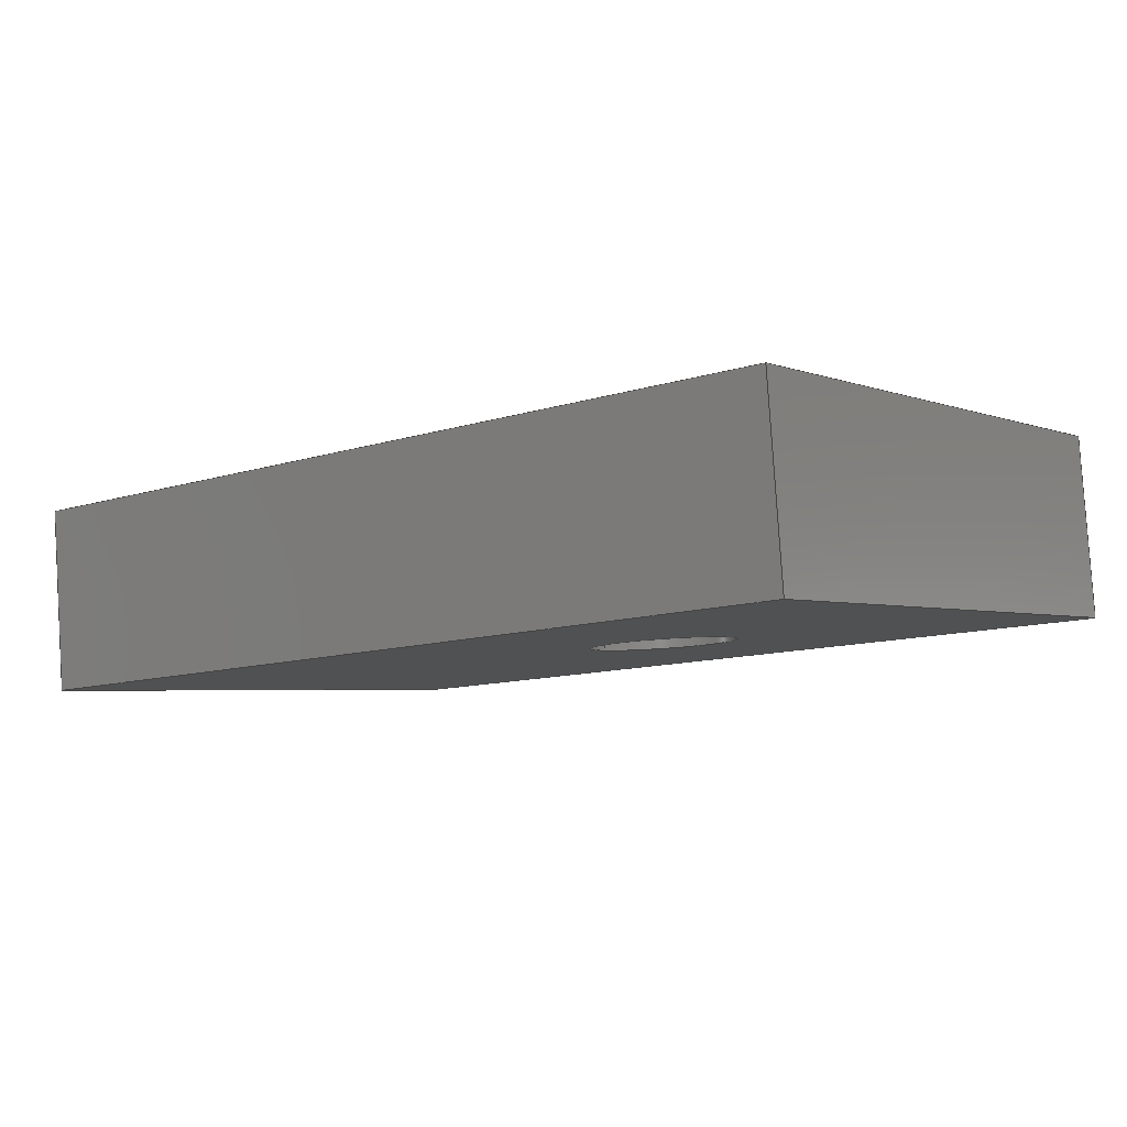
<metadata>
{"format":"step","ext":"step","renderer":"f3d","projection":"perspective","resolution":1024,"background":"white","views":[{"elev":-3.3,"azim":-142.0,"up":"+Y"}]}
</metadata>
<code>
ISO-10303-21;
DATA;
#1 = PERSON_AND_ORGANIZATION_ROLE ( 'design_owner' ) ;
#2 = CARTESIAN_POINT ( 'NONE',  ( -0.7271, -0.443, 0.1969 ) ) ;
#3 = AXIS2_PLACEMENT_3D ( 'NONE', #111, #61, #207 ) ;
#4 = FACE_OUTER_BOUND ( 'NONE', #169, .T. ) ;
#5 = EDGE_CURVE ( 'NONE', #146, #209, #296, .T. ) ;
#6 = VECTOR ( 'NONE', #163, 39.37 ) ;
#7 = EDGE_LOOP ( 'NONE', ( #69, #118 ) ) ;
#8 = CARTESIAN_POINT ( 'NONE',  ( -0.9919, -0.42, 0.3937 ) ) ;
#9 = CARTESIAN_POINT ( 'NONE',  ( -0.4015, -0.4689, -1.706e-16 ) ) ;
#10 = CARTESIAN_POINT ( 'NONE',  ( -0.4119, -0.5946, -1.706e-16 ) ) ;
#11 = CARTESIAN_POINT ( 'NONE',  ( -0.8252, -0.4349, 0.1969 ) ) ;
#12 = VERTEX_POINT ( 'NONE', #22 ) ;
#13 = CARTESIAN_POINT ( 'NONE',  ( -0.8252, -0.4346, 0.1969 ) ) ;
#14 = APPLICATION_CONTEXT ( 'configuration controlled 3d designs of mechanical parts and assemblies' ) ;
#15 = ORIENTED_EDGE ( 'NONE', *, *, #156, .F. ) ;
#16 = ADVANCED_FACE ( 'NONE', ( #81 ), #99, .T. ) ;
#17 = DIRECTION ( 'NONE',  ( -0.08264, -0.9966, -5.734e-17 ) ) ;
#18 =( NAMED_UNIT ( * ) SI_UNIT ( $, .STERADIAN. ) SOLID_ANGLE_UNIT ( ) );
#19 = ORIENTED_EDGE ( 'NONE', *, *, #133, .F. ) ;
#20 = APPROVAL_ROLE ( '' ) ;
#21 = CALENDAR_DATE ( 2019, 20, 10 ) ;
#22 = CARTESIAN_POINT ( 'NONE',  ( -0.9919, -0.42, -5.122e-17 ) ) ;
#23 = DIRECTION ( 'NONE',  ( 0, 0, 1 ) ) ;
#24 = ORIENTED_EDGE ( 'NONE', *, *, #124, .F. ) ;
#25 =( LENGTH_UNIT ( ) NAMED_UNIT ( * ) SI_UNIT ( $, .METRE. ) );
#26 = LOCAL_TIME ( 0, 32, 2, #172 ) ;
#27 = CARTESIAN_POINT ( 'NONE',  ( -1.002, -0.5457, 0.3937 ) ) ;
#28 = ADVANCED_FACE ( 'NONE', ( #175 ), #292, .T. ) ;
#29 = LINE ( 'NONE', #176, #299 ) ;
#30 = PRODUCT_DEFINITION_SHAPE ( 'NONE', 'NONE',  #110 ) ;
#31 = CC_DESIGN_APPROVAL ( #100, ( #134 ) ) ;
#32 = VECTOR ( 'NONE', #217, 39.37 ) ;
#33 = ORIENTED_EDGE ( 'NONE', *, *, #98, .T. ) ;
#34 = CARTESIAN_POINT ( 'NONE',  ( -0.7374, -0.5676, 0.1969 ) ) ;
#35 = EDGE_CURVE ( 'NONE', #243, #66, #101, .T. ) ;
#36 = VECTOR ( 'NONE', #281, 39.37 ) ;
#37 = CARTESIAN_POINT ( 'NONE',  ( -0.7271, -0.443, 0.1969 ) ) ;
#38 = DIRECTION ( 'NONE',  ( 0.0004699, 0.005666, -1 ) ) ;
#39 = CARTESIAN_POINT ( 'NONE',  ( -0.7271, -0.443, 0.1969 ) ) ;
#40 = EDGE_LOOP ( 'NONE', ( #308, #267 ) ) ;
#41 = VERTEX_POINT ( 'NONE', #27 ) ;
#42 = VECTOR ( 'NONE', #166, 39.37 ) ;
#43 =( CONVERSION_BASED_UNIT ( 'INCH', #123 ) LENGTH_UNIT ( ) NAMED_UNIT ( #62 ) );
#44 = ORIENTED_EDGE ( 'NONE', *, *, #198, .F. ) ;
#45 = ORIENTED_EDGE ( 'NONE', *, *, #98, .F. ) ;
#46 = MECHANICAL_CONTEXT ( 'NONE', #76, 'mechanical' ) ;
#47 = ORGANIZATION ( 'UNSPECIFIED', 'UNSPECIFIED', '' ) ;
#48 = CARTESIAN_POINT ( 'NONE',  ( -0.4015, -0.4689, 0.3937 ) ) ;
#49 = PERSON_AND_ORGANIZATION ( #103, #47 ) ;
#50 = CYLINDRICAL_SURFACE ( 'NONE', #131, 0.04921 ) ;
#51 = ORIENTED_EDGE ( 'NONE', *, *, #35, .T. ) ;
#52 = CALENDAR_DATE ( 2019, 20, 10 ) ;
#53 = LINE ( 'NONE', #117, #67 ) ;
#54 = APPROVAL ( #174, 'UNSPECIFIED' ) ;
#55 = LOCAL_TIME ( 0, 32, 2, #255 ) ;
#56 = AXIS2_PLACEMENT_3D ( 'NONE', #132, #154, #251 ) ;
#57 = LINE ( 'NONE', #10, #73 ) ;
#58 = LINE ( 'NONE', #184, #144 ) ;
#59 = APPROVAL ( #271, 'UNSPECIFIED' ) ;
#60 = APPROVAL_PERSON_ORGANIZATION ( #192, #100, #149 ) ;
#61 = DIRECTION ( 'NONE',  ( 0.9966, -0.08264, 6.915e-16 ) ) ;
#62 = DIMENSIONAL_EXPONENTS ( 1, 0, 0, 0, 0, 0, 0 ) ;
#63 = CARTESIAN_POINT ( 'NONE',  ( -0.4016, -0.4712, 0.3937 ) ) ;
#64 = CARTESIAN_POINT ( 'NONE',  ( -1.002, -0.5457, -5.122e-17 ) ) ;
#65 = DATE_AND_TIME ( #21, #105 ) ;
#66 = VERTEX_POINT ( 'NONE', #270 ) ;
#67 = VECTOR ( 'NONE', #160, 39.37 ) ;
#68 = PERSON_AND_ORGANIZATION ( #103, #47 ) ;
#69 = ORIENTED_EDGE ( 'NONE', *, *, #257, .F. ) ;
#70 = ADVANCED_FACE ( 'NONE', ( #173 ), #150, .F. ) ;
#71 = PERSON_AND_ORGANIZATION_ROLE ( 'creator' ) ;
#72 = CARTESIAN_POINT ( 'NONE',  ( -0.9919, -0.42, -5.122e-17 ) ) ;
#73 = VECTOR ( 'NONE', #264, 39.37 ) ;
#74 = ADVANCED_FACE ( 'NONE', ( #203 ), #159, .T. ) ;
#75 = DIRECTION ( 'NONE',  ( -0.9966, 0.08264, 0 ) ) ;
#76 = APPLICATION_CONTEXT ( 'configuration controlled 3d designs of mechanical parts and assemblies' ) ;
#77 = ORIENTED_EDGE ( 'NONE', *, *, #241, .T. ) ;
#78 = ADVANCED_FACE ( 'NONE', ( #224, #226 ), #298, .T. ) ;
#79 = CC_DESIGN_PERSON_AND_ORGANIZATION_ASSIGNMENT ( #122, #250, ( #110 ) ) ;
#80 = DIRECTION ( 'NONE',  ( 0.9966, -0.08264, 0 ) ) ;
#81 = FACE_OUTER_BOUND ( 'NONE', #290, .T. ) ;
#82 = CARTESIAN_POINT ( 'NONE',  ( -0.8252, -0.4349, 0.1969 ) ) ;
#83 = PRODUCT_RELATED_PRODUCT_CATEGORY ( 'detail', '', ( #312 ) ) ;
#84 = MANIFOLD_SOLID_BREP ( '#2 Clearance Hole1', #158 ) ;
#85 = CARTESIAN_POINT ( 'NONE',  ( -0.4015, -0.4689, 0.3937 ) ) ;
#86 = ADVANCED_FACE ( 'NONE', ( #4 ), #50, .F. ) ;
#87 = VECTOR ( 'NONE', #89, 39.37 ) ;
#88 = LINE ( 'NONE', #208, #115 ) ;
#89 = DIRECTION ( 'NONE',  ( -0.08264, -0.9966, 0 ) ) ;
#90 = DATE_AND_TIME ( #126, #26 ) ;
#91 = ORIENTED_EDGE ( 'NONE', *, *, #257, .T. ) ;
#92 = COORDINATED_UNIVERSAL_TIME_OFFSET ( 7, 0, .BEHIND. ) ;
#93 = ORIENTED_EDGE ( 'NONE', *, *, #301, .F. ) ;
#94 = ORIENTED_EDGE ( 'NONE', *, *, #188, .T. ) ;
#95 = CALENDAR_DATE ( 2019, 20, 10 ) ;
#96 =( BOUNDED_CURVE ( )  B_SPLINE_CURVE ( 3, ( #37, #300, #302, #82 ),
 .UNSPECIFIED., .F., .F. ) 
 B_SPLINE_CURVE_WITH_KNOTS ( ( 4, 4 ),
 ( 1.571, 4.712 ),
 .UNSPECIFIED. ) 
 CURVE ( )  GEOMETRIC_REPRESENTATION_ITEM ( )  RATIONAL_B_SPLINE_CURVE ( ( 1, 0.3333, 0.3333, 1 ) ) 
 REPRESENTATION_ITEM ( '' )  );
#97 = CARTESIAN_POINT ( 'NONE',  ( -0.8251, -0.4344, 0.09843 ) ) ;
#98 = EDGE_CURVE ( 'NONE', #289, #221, #29, .T. ) ;
#99 = PLANE ( 'NONE',  #180 ) ;
#100 = APPROVAL ( #310, 'UNSPECIFIED' ) ;
#101 = CIRCLE ( 'NONE', #265, 0.04921 ) ;
#102 = CARTESIAN_POINT ( 'NONE',  ( -0.7761, -0.4387, 0.1969 ) ) ;
#103 = PERSON ( 'UNSPECIFIED', 'UNSPECIFIED', 'UNSPECIFIED', ('UNSPECIFIED'), ('UNSPECIFIED'), ('UNSPECIFIED') ) ;
#104 = APPROVAL_ROLE ( '' ) ;
#105 = LOCAL_TIME ( 0, 32, 2, #194 ) ;
#106 = DIRECTION ( 'NONE',  ( -0.08264, -0.9966, -5.734e-17 ) ) ;
#107 = VERTEX_POINT ( 'NONE', #272 ) ;
#108 = CARTESIAN_POINT ( 'NONE',  ( -0.992, -0.4222, 0.3937 ) ) ;
#109 = PLANE ( 'NONE',  #3 ) ;
#110 = PRODUCT_DEFINITION ( 'UNKNOWN', '', #134, #274 ) ;
#111 = CARTESIAN_POINT ( 'NONE',  ( -0.4015, -0.4689, -1.706e-16 ) ) ;
#112 = CC_DESIGN_PERSON_AND_ORGANIZATION_ASSIGNMENT ( #293, #71, ( #134 ) ) ;
#113 = ORIENTED_EDGE ( 'NONE', *, *, #119, .F. ) ;
#114 = LINE ( 'NONE', #13, #277 ) ;
#115 = VECTOR ( 'NONE', #143, 39.37 ) ;
#116 = EDGE_LOOP ( 'NONE', ( #140, #165, #33, #190 ) ) ;
#117 = CARTESIAN_POINT ( 'NONE',  ( -0.7271, -0.4428, 0.1969 ) ) ;
#118 = ORIENTED_EDGE ( 'NONE', *, *, #35, .F. ) ;
#119 = EDGE_CURVE ( 'NONE', #243, #209, #53, .T. ) ;
#120 = APPLICATION_PROTOCOL_DEFINITION ( 'international standard', 'config_control_design', 1994, #14 ) ;
#121 = ORIENTED_EDGE ( 'NONE', *, *, #183, .F. ) ;
#122 = PERSON_AND_ORGANIZATION ( #103, #47 ) ;
#123 = LENGTH_MEASURE_WITH_UNIT ( LENGTH_MEASURE( 0.0254 ), #25 );
#124 = EDGE_CURVE ( 'NONE', #221, #294, #284, .T. ) ;
#125 = CARTESIAN_POINT ( 'NONE',  ( -0.7865, -0.5636, 0.1969 ) ) ;
#126 = CALENDAR_DATE ( 2019, 20, 10 ) ;
#127 = ORIENTED_EDGE ( 'NONE', *, *, #241, .F. ) ;
#128 = APPROVAL_PERSON_ORGANIZATION ( #220, #59, #104 ) ;
#129 = DATE_AND_TIME ( #95, #228 ) ;
#130 = DIRECTION ( 'NONE',  ( -2.009e-16, 1.666e-17, -1 ) ) ;
#131 = AXIS2_PLACEMENT_3D ( 'NONE', #102, #252, #152 ) ;
#132 = CARTESIAN_POINT ( 'NONE',  ( -0.7761, -0.4387, 0.1969 ) ) ;
#133 = EDGE_CURVE ( 'NONE', #294, #12, #141, .T. ) ;
#134 = PRODUCT_DEFINITION_FORMATION_WITH_SPECIFIED_SOURCE ( 'ANY', '', #312, .NOT_KNOWN. ) ;
#135 = VERTEX_POINT ( 'NONE', #137 ) ;
#136 = CC_DESIGN_DATE_AND_TIME_ASSIGNMENT ( #90, #239, ( #185 ) ) ;
#137 = CARTESIAN_POINT ( 'NONE',  ( -1.002, -0.5457, -5.122e-17 ) ) ;
#138 = LINE ( 'NONE', #182, #6 ) ;
#139 = PLANE ( 'NONE',  #211 ) ;
#140 = ORIENTED_EDGE ( 'NONE', *, *, #171, .F. ) ;
#141 = LINE ( 'NONE', #259, #237 ) ;
#142 = ORIENTED_EDGE ( 'NONE', *, *, #222, .T. ) ;
#143 = DIRECTION ( 'NONE',  ( -0.08264, -0.9966, 0 ) ) ;
#144 = VECTOR ( 'NONE', #236, 39.37 ) ;
#145 = PERSON_AND_ORGANIZATION ( #103, #47 ) ;
#146 = VERTEX_POINT ( 'NONE', #11 ) ;
#147 = CC_DESIGN_PERSON_AND_ORGANIZATION_ASSIGNMENT ( #145, #288, ( #134 ) ) ;
#148 = EDGE_LOOP ( 'NONE', ( #91, #179, #214, #256 ) ) ;
#149 = APPROVAL_ROLE ( '' ) ;
#150 = CYLINDRICAL_SURFACE ( 'NONE', #56, 0.04921 ) ;
#151 = PERSON_AND_ORGANIZATION_ROLE ( 'classification_officer' ) ;
#152 = DIRECTION ( 'NONE',  ( -0.9966, 0.08264, 0 ) ) ;
#153 = DIRECTION ( 'NONE',  ( 1, 0, 0 ) ) ;
#154 = DIRECTION ( 'NONE',  ( 0.08264, 0.9966, -0 ) ) ;
#155 = CARTESIAN_POINT ( 'NONE',  ( -0.9919, -0.42, -5.122e-17 ) ) ;
#156 = EDGE_CURVE ( 'NONE', #221, #107, #279, .T. ) ;
#157 = ADVANCED_FACE ( 'NONE', ( #283, #303 ), #139, .T. ) ;
#158 = CLOSED_SHELL ( 'NONE', ( #70, #74, #16, #28, #205, #78, #157, #86 ) ) ;
#159 = PLANE ( 'NONE',  #254 ) ;
#160 = DIRECTION ( 'NONE',  ( 0.08264, 0.9966, -0 ) ) ;
#161 = DIRECTION ( 'NONE',  ( 0, 0, -1 ) ) ;
#162 =( GEOMETRIC_REPRESENTATION_CONTEXT ( 3 ) GLOBAL_UNCERTAINTY_ASSIGNED_CONTEXT ( ( #177 ) ) GLOBAL_UNIT_ASSIGNED_CONTEXT ( ( #43, #245, #18 ) ) REPRESENTATION_CONTEXT ( 'NONE', 'WORKASPACE' ) );
#163 = DIRECTION ( 'NONE',  ( -0.9966, 0.08264, -4.611e-16 ) ) ;
#164 = FACE_OUTER_BOUND ( 'NONE', #116, .T. ) ;
#165 = ORIENTED_EDGE ( 'NONE', *, *, #230, .F. ) ;
#166 = DIRECTION ( 'NONE',  ( -0.9966, 0.08264, -4.611e-16 ) ) ;
#167 = EDGE_CURVE ( 'NONE', #66, #146, #114, .T. ) ;
#168 = VECTOR ( 'NONE', #278, 39.37 ) ;
#169 = EDGE_LOOP ( 'NONE', ( #113, #51, #287, #121 ) ) ;
#170 = VERTEX_POINT ( 'NONE', #231 ) ;
#171 = EDGE_CURVE ( 'NONE', #170, #107, #57, .T. ) ;
#172 = COORDINATED_UNIVERSAL_TIME_OFFSET ( 7, 0, .BEHIND. ) ;
#173 = FACE_OUTER_BOUND ( 'NONE', #148, .T. ) ;
#174 = APPROVAL_STATUS ( 'not_yet_approved' ) ;
#175 = FACE_OUTER_BOUND ( 'NONE', #191, .T. ) ;
#176 = CARTESIAN_POINT ( 'NONE',  ( -0.4015, -0.4689, 3.585e-16 ) ) ;
#177 = UNCERTAINTY_MEASURE_WITH_UNIT (LENGTH_MEASURE( 1e-05 ), #43, 'distance_accuracy_value', 'NONE');
#178 = APPROVAL_DATE_TIME ( #200, #59 ) ;
#179 = ORIENTED_EDGE ( 'NONE', *, *, #119, .T. ) ;
#180 = AXIS2_PLACEMENT_3D ( 'NONE', #8, #75, #197 ) ;
#181 = LINE ( 'NONE', #305, #87 ) ;
#182 = CARTESIAN_POINT ( 'NONE',  ( -0.4119, -0.5946, 0.3937 ) ) ;
#183 = EDGE_CURVE ( 'NONE', #209, #146, #96, .T. ) ;
#184 = CARTESIAN_POINT ( 'NONE',  ( -0.9919, -0.42, -5.122e-17 ) ) ;
#185 = SECURITY_CLASSIFICATION ( '', '', #223 ) ;
#186 = ADVANCED_BREP_SHAPE_REPRESENTATION ( 'J5 Belt Carrier Clamp', ( #84, #268 ), #162 ) ;
#187 = LINE ( 'NONE', #210, #282 ) ;
#188 = EDGE_CURVE ( 'NONE', #12, #135, #88, .T. ) ;
#189 = DIRECTION ( 'NONE',  ( 0.9966, -0.08264, 0 ) ) ;
#190 = ORIENTED_EDGE ( 'NONE', *, *, #156, .T. ) ;
#191 = EDGE_LOOP ( 'NONE', ( #127, #15, #263, #276 ) ) ;
#192 = PERSON_AND_ORGANIZATION ( #103, #47 ) ;
#193 = ORIENTED_EDGE ( 'NONE', *, *, #301, .T. ) ;
#194 = COORDINATED_UNIVERSAL_TIME_OFFSET ( 7, 0, .BEHIND. ) ;
#195 = EDGE_LOOP ( 'NONE', ( #44, #19, #24, #45 ) ) ;
#196 = DATE_TIME_ROLE ( 'creation_date' ) ;
#197 = DIRECTION ( 'NONE',  ( -0.08264, -0.9966, 0 ) ) ;
#198 = EDGE_CURVE ( 'NONE', #12, #289, #58, .T. ) ;
#199 = ORIENTED_EDGE ( 'NONE', *, *, #188, .F. ) ;
#200 = DATE_AND_TIME ( #52, #55 ) ;
#201 = LOCAL_TIME ( 0, 32, 2, #309 ) ;
#202 = DIRECTION ( 'NONE',  ( -4.596e-16, 3.811e-17, 1 ) ) ;
#203 = FACE_OUTER_BOUND ( 'NONE', #238, .T. ) ;
#204 = AXIS2_PLACEMENT_3D ( 'NONE', #72, #269, #297 ) ;
#205 = ADVANCED_FACE ( 'NONE', ( #164 ), #109, .T. ) ;
#206 = CARTESIAN_POINT ( 'NONE',  ( -0.992, -0.4222, 0.3937 ) ) ;
#207 = DIRECTION ( 'NONE',  ( 0.08264, 0.9966, 0 ) ) ;
#208 = CARTESIAN_POINT ( 'NONE',  ( -0.9919, -0.42, -5.122e-17 ) ) ;
#209 = VERTEX_POINT ( 'NONE', #39 ) ;
#210 = CARTESIAN_POINT ( 'NONE',  ( -1.002, -0.5457, 0.3937 ) ) ;
#211 = AXIS2_PLACEMENT_3D ( 'NONE', #235, #232, #233 ) ;
#212 = ORIENTED_EDGE ( 'NONE', *, *, #133, .T. ) ;
#213 = DIRECTION ( 'NONE',  ( 0.08264, 0.9966, -0 ) ) ;
#214 = ORIENTED_EDGE ( 'NONE', *, *, #5, .F. ) ;
#215 = ORIENTED_EDGE ( 'NONE', *, *, #230, .T. ) ;
#216 = CIRCLE ( 'NONE', #244, 0.04921 ) ;
#217 = DIRECTION ( 'NONE',  ( 0.9966, -0.08264, -2.016e-16 ) ) ;
#218 = CALENDAR_DATE ( 2019, 20, 10 ) ;
#219 = ORIENTED_EDGE ( 'NONE', *, *, #171, .T. ) ;
#220 = PERSON_AND_ORGANIZATION ( #103, #47 ) ;
#221 = VERTEX_POINT ( 'NONE', #63 ) ;
#222 = EDGE_CURVE ( 'NONE', #41, #135, #187, .T. ) ;
#223 = SECURITY_CLASSIFICATION_LEVEL ( 'unclassified' ) ;
#224 = FACE_BOUND ( 'NONE', #40, .T. ) ;
#225 = AXIS2_PLACEMENT_3D ( 'NONE', #48, #202, #229 ) ;
#226 = FACE_OUTER_BOUND ( 'NONE', #195, .T. ) ;
#227 = CC_DESIGN_SECURITY_CLASSIFICATION ( #185, ( #134 ) ) ;
#228 = LOCAL_TIME ( 0, 32, 2, #92 ) ;
#229 = DIRECTION ( 'NONE',  ( 1, 0, 4.596e-16 ) ) ;
#230 = EDGE_CURVE ( 'NONE', #289, #170, #307, .T. ) ;
#231 = CARTESIAN_POINT ( 'NONE',  ( -0.4119, -0.5946, -1.706e-16 ) ) ;
#232 = DIRECTION ( 'NONE',  ( -0.08264, -0.9966, -5.734e-17 ) ) ;
#233 = DIRECTION ( 'NONE',  ( 0.9966, -0.08264, 0 ) ) ;
#234 = ORIENTED_EDGE ( 'NONE', *, *, #198, .T. ) ;
#235 = CARTESIAN_POINT ( 'NONE',  ( -0.05179, -0.6245, -3.593e-17 ) ) ;
#236 = DIRECTION ( 'NONE',  ( 0.9966, -0.08264, -2.016e-16 ) ) ;
#237 = VECTOR ( 'NONE', #38, 39.37 ) ;
#238 = EDGE_LOOP ( 'NONE', ( #93, #199, #234, #215 ) ) ;
#239 = DATE_TIME_ROLE ( 'classification_date' ) ;
#240 = ORIENTED_EDGE ( 'NONE', *, *, #248, .F. ) ;
#241 = EDGE_CURVE ( 'NONE', #107, #41, #138, .T. ) ;
#242 = DATE_AND_TIME ( #218, #201 ) ;
#243 = VERTEX_POINT ( 'NONE', #34 ) ;
#244 = AXIS2_PLACEMENT_3D ( 'NONE', #262, #17, #189 ) ;
#245 =( NAMED_UNIT ( * ) PLANE_ANGLE_UNIT ( ) SI_UNIT ( $, .RADIAN. ) );
#246 = CARTESIAN_POINT ( 'NONE',  ( -0.8252, -0.4349, 0.1969 ) ) ;
#247 = APPLICATION_PROTOCOL_DEFINITION ( 'international standard', 'config_control_design', 1994, #76 ) ;
#248 = EDGE_CURVE ( 'NONE', #294, #41, #181, .T. ) ;
#249 = DIRECTION ( 'NONE',  ( -0.0004699, -0.005666, 1 ) ) ;
#250 = PERSON_AND_ORGANIZATION_ROLE ( 'creator' ) ;
#251 = DIRECTION ( 'NONE',  ( -0.9966, 0.08264, 0 ) ) ;
#252 = DIRECTION ( 'NONE',  ( 0.08264, 0.9966, -0 ) ) ;
#253 = CC_DESIGN_DATE_AND_TIME_ASSIGNMENT ( #129, #196, ( #110 ) ) ;
#254 = AXIS2_PLACEMENT_3D ( 'NONE', #155, #130, #295 ) ;
#255 = COORDINATED_UNIVERSAL_TIME_OFFSET ( 7, 0, .BEHIND. ) ;
#256 = ORIENTED_EDGE ( 'NONE', *, *, #167, .F. ) ;
#257 = EDGE_CURVE ( 'NONE', #66, #243, #216, .T. ) ;
#258 = CARTESIAN_POINT ( 'NONE',  ( -0.4015, -0.4689, -1.706e-16 ) ) ;
#259 = CARTESIAN_POINT ( 'NONE',  ( -0.9919, -0.42, -5.122e-17 ) ) ;
#260 = CC_DESIGN_APPROVAL ( #54, ( #110 ) ) ;
#261 = LINE ( 'NONE', #64, #32 ) ;
#262 = CARTESIAN_POINT ( 'NONE',  ( -0.7865, -0.5636, 0.1969 ) ) ;
#263 = ORIENTED_EDGE ( 'NONE', *, *, #124, .T. ) ;
#264 = DIRECTION ( 'NONE',  ( -6.939e-16, 0, 1 ) ) ;
#265 = AXIS2_PLACEMENT_3D ( 'NONE', #125, #106, #80 ) ;
#266 = PERSON_AND_ORGANIZATION ( #103, #47 ) ;
#267 = ORIENTED_EDGE ( 'NONE', *, *, #183, .T. ) ;
#268 = AXIS2_PLACEMENT_3D ( 'NONE', #286, #23, #153 ) ;
#269 = DIRECTION ( 'NONE',  ( 0.08264, 0.9966, 0.005686 ) ) ;
#270 = CARTESIAN_POINT ( 'NONE',  ( -0.8355, -0.5595, 0.1969 ) ) ;
#271 = APPROVAL_STATUS ( 'not_yet_approved' ) ;
#272 = CARTESIAN_POINT ( 'NONE',  ( -0.4119, -0.5946, 0.3937 ) ) ;
#273 = SHAPE_DEFINITION_REPRESENTATION ( #30, #186 ) ;
#274 = DESIGN_CONTEXT ( 'detailed design', #14, 'design' ) ;
#275 = CC_DESIGN_APPROVAL ( #59, ( #185 ) ) ;
#276 = ORIENTED_EDGE ( 'NONE', *, *, #248, .T. ) ;
#277 = VECTOR ( 'NONE', #213, 39.37 ) ;
#278 = DIRECTION ( 'NONE',  ( -0.08264, -0.9966, 0 ) ) ;
#279 = LINE ( 'NONE', #85, #168 ) ;
#280 = CC_DESIGN_PERSON_AND_ORGANIZATION_ASSIGNMENT ( #49, #1, ( #312 ) ) ;
#281 = DIRECTION ( 'NONE',  ( -0.08264, -0.9966, 0 ) ) ;
#282 = VECTOR ( 'NONE', #161, 39.37 ) ;
#283 = FACE_BOUND ( 'NONE', #7, .T. ) ;
#284 = LINE ( 'NONE', #206, #42 ) ;
#285 = EDGE_LOOP ( 'NONE', ( #193, #219, #77, #142 ) ) ;
#286 = CARTESIAN_POINT ( 'NONE',  ( 0, 0, 0 ) ) ;
#287 = ORIENTED_EDGE ( 'NONE', *, *, #167, .T. ) ;
#288 = PERSON_AND_ORGANIZATION_ROLE ( 'design_supplier' ) ;
#289 = VERTEX_POINT ( 'NONE', #9 ) ;
#290 = EDGE_LOOP ( 'NONE', ( #306, #240, #212, #94 ) ) ;
#291 = APPROVAL_DATE_TIME ( #65, #100 ) ;
#292 = PLANE ( 'NONE',  #225 ) ;
#293 = PERSON_AND_ORGANIZATION ( #103, #47 ) ;
#294 = VERTEX_POINT ( 'NONE', #108 ) ;
#295 = DIRECTION ( 'NONE',  ( -1, 0, 2.009e-16 ) ) ;
#296 =( BOUNDED_CURVE ( )  B_SPLINE_CURVE ( 3, ( #246, #97, #313, #2 ),
 .UNSPECIFIED., .F., .F. ) 
 B_SPLINE_CURVE_WITH_KNOTS ( ( 4, 4 ),
 ( 4.712, 7.854 ),
 .UNSPECIFIED. ) 
 CURVE ( )  GEOMETRIC_REPRESENTATION_ITEM ( )  RATIONAL_B_SPLINE_CURVE ( ( 1, 0.3333, 0.3333, 1 ) ) 
 REPRESENTATION_ITEM ( '' )  );
#297 = DIRECTION ( 'NONE',  ( -0.9966, 0.08264, 0 ) ) ;
#298 = PLANE ( 'NONE',  #204 ) ;
#299 = VECTOR ( 'NONE', #249, 39.37 ) ;
#300 = CARTESIAN_POINT ( 'NONE',  ( -0.7272, -0.4436, 0.2953 ) ) ;
#301 = EDGE_CURVE ( 'NONE', #135, #170, #261, .T. ) ;
#302 = CARTESIAN_POINT ( 'NONE',  ( -0.8252, -0.4355, 0.2953 ) ) ;
#303 = FACE_OUTER_BOUND ( 'NONE', #285, .T. ) ;
#304 = APPROVAL_PERSON_ORGANIZATION ( #266, #54, #20 ) ;
#305 = CARTESIAN_POINT ( 'NONE',  ( -0.9919, -0.42, 0.3937 ) ) ;
#306 = ORIENTED_EDGE ( 'NONE', *, *, #222, .F. ) ;
#307 = LINE ( 'NONE', #258, #36 ) ;
#308 = ORIENTED_EDGE ( 'NONE', *, *, #5, .T. ) ;
#309 = COORDINATED_UNIVERSAL_TIME_OFFSET ( 7, 0, .BEHIND. ) ;
#310 = APPROVAL_STATUS ( 'not_yet_approved' ) ;
#311 = APPROVAL_DATE_TIME ( #242, #54 ) ;
#312 = PRODUCT ( 'J5 Belt Carrier Clamp', 'J5 Belt Carrier Clamp', '', ( #46 ) ) ;
#313 = CARTESIAN_POINT ( 'NONE',  ( -0.7271, -0.4425, 0.09843 ) ) ;
#314 = CC_DESIGN_PERSON_AND_ORGANIZATION_ASSIGNMENT ( #68, #151, ( #185 ) ) ;
ENDSEC;
END-ISO-10303-21;

</code>
